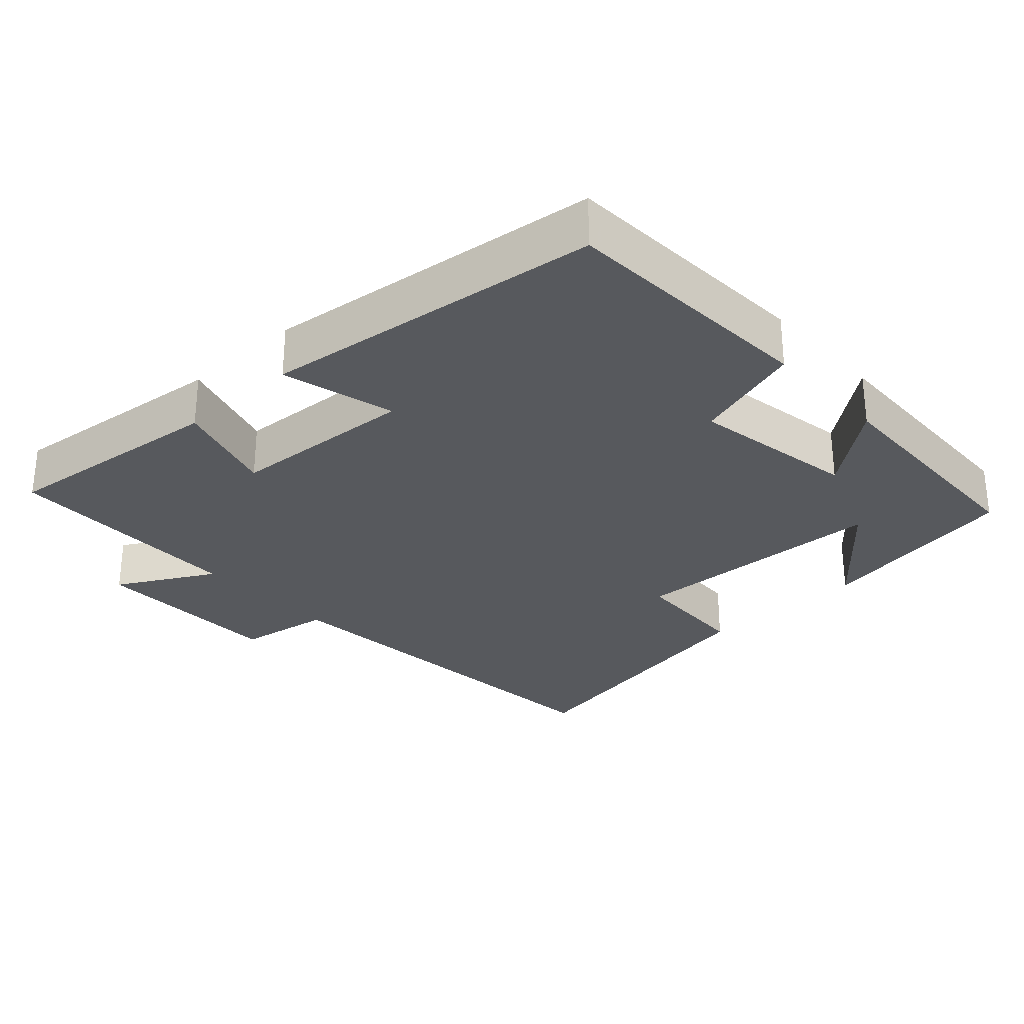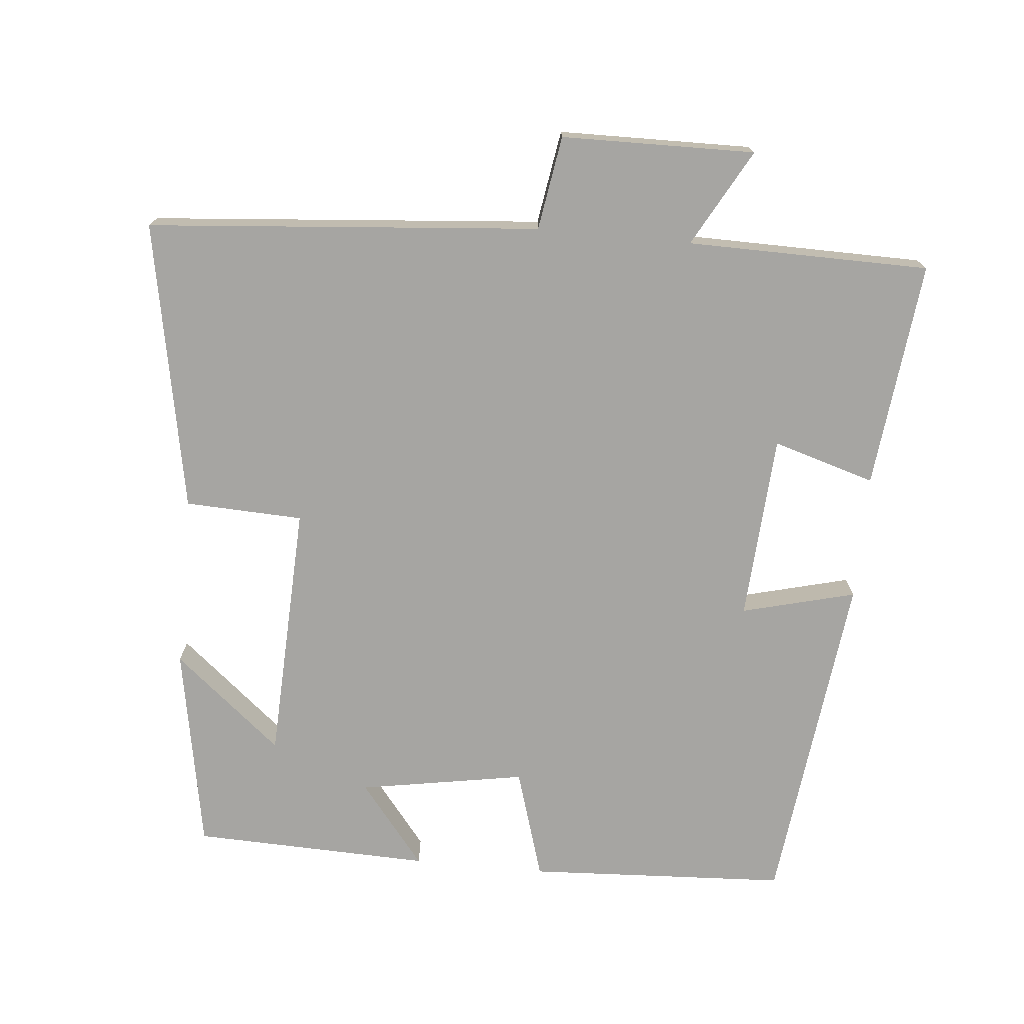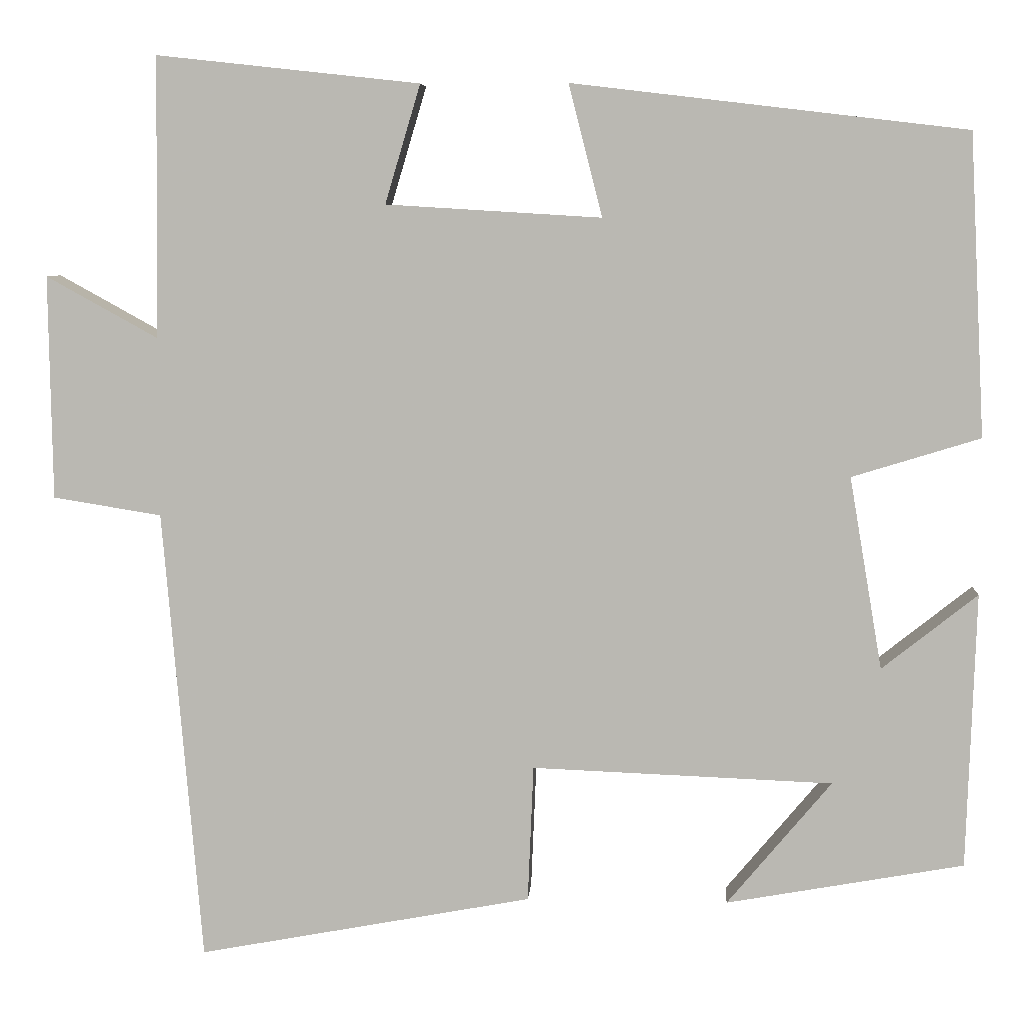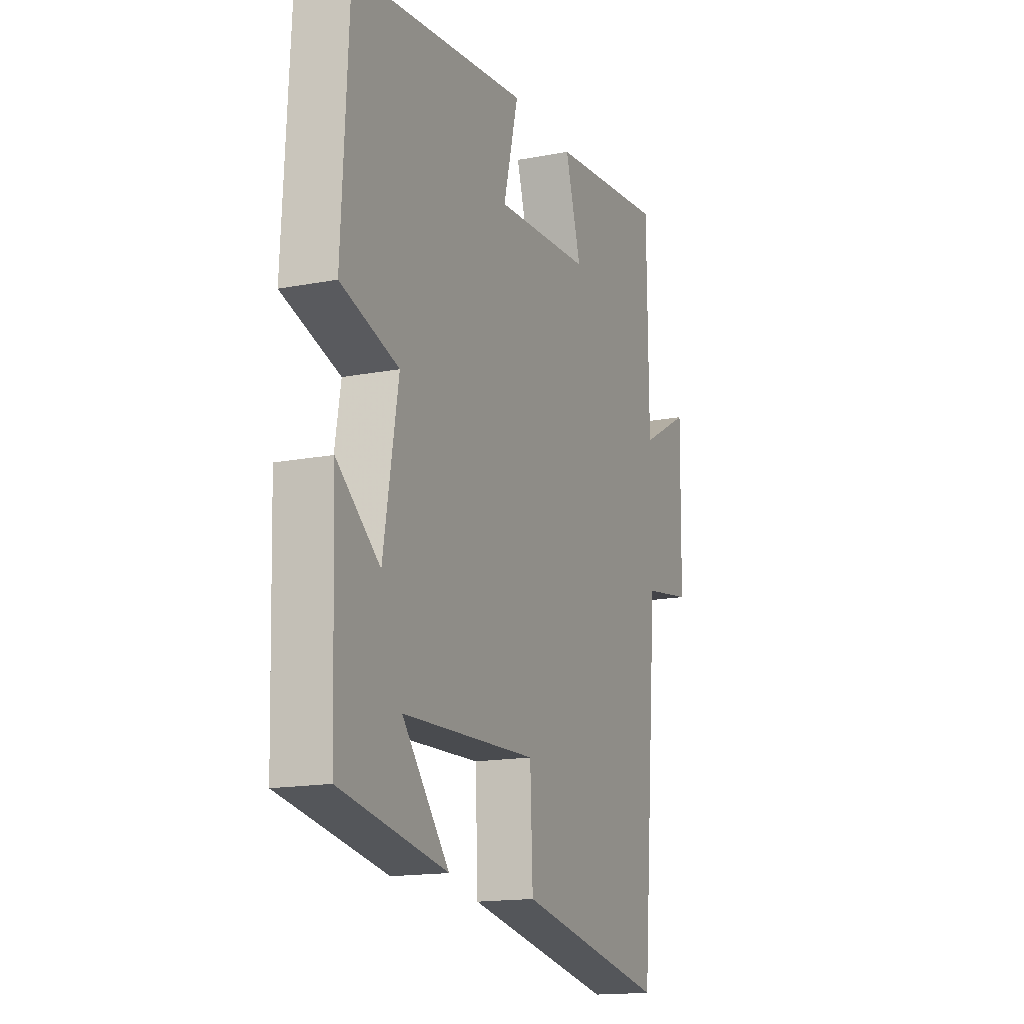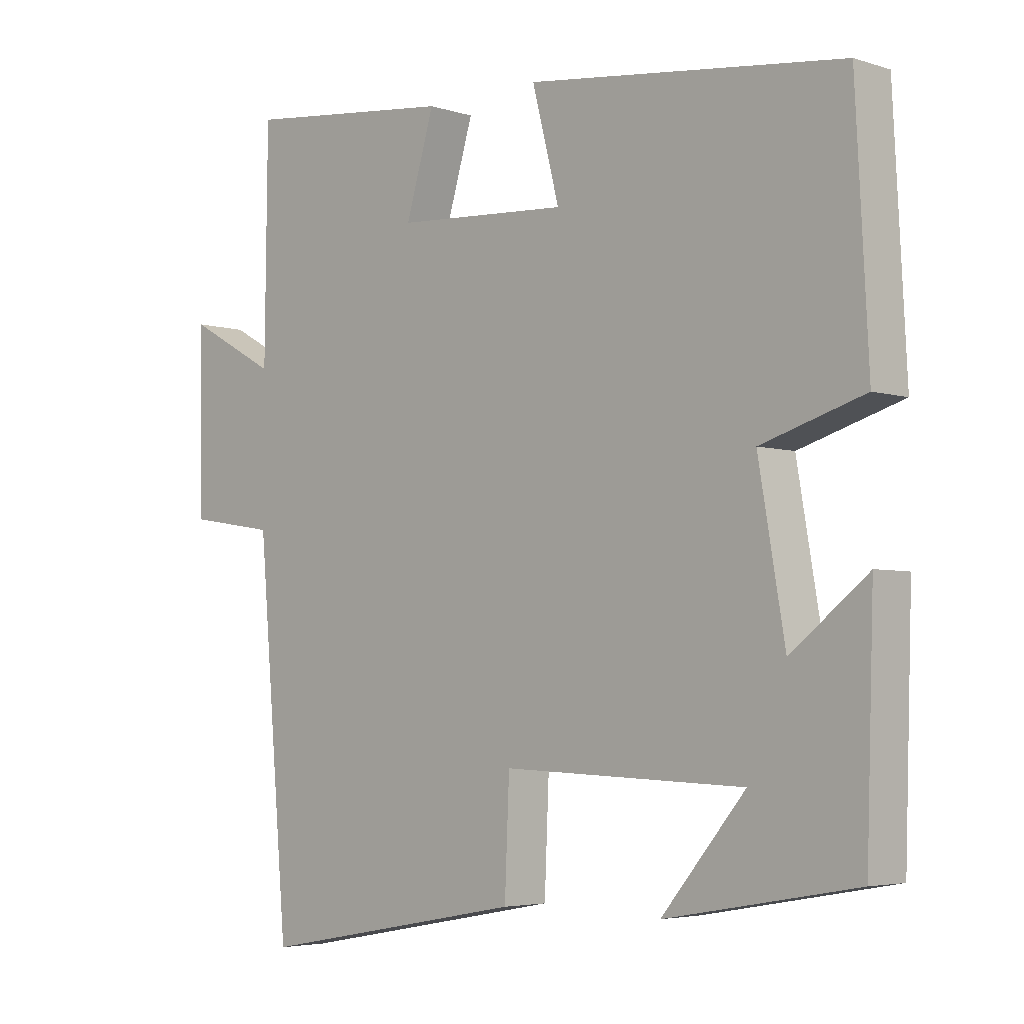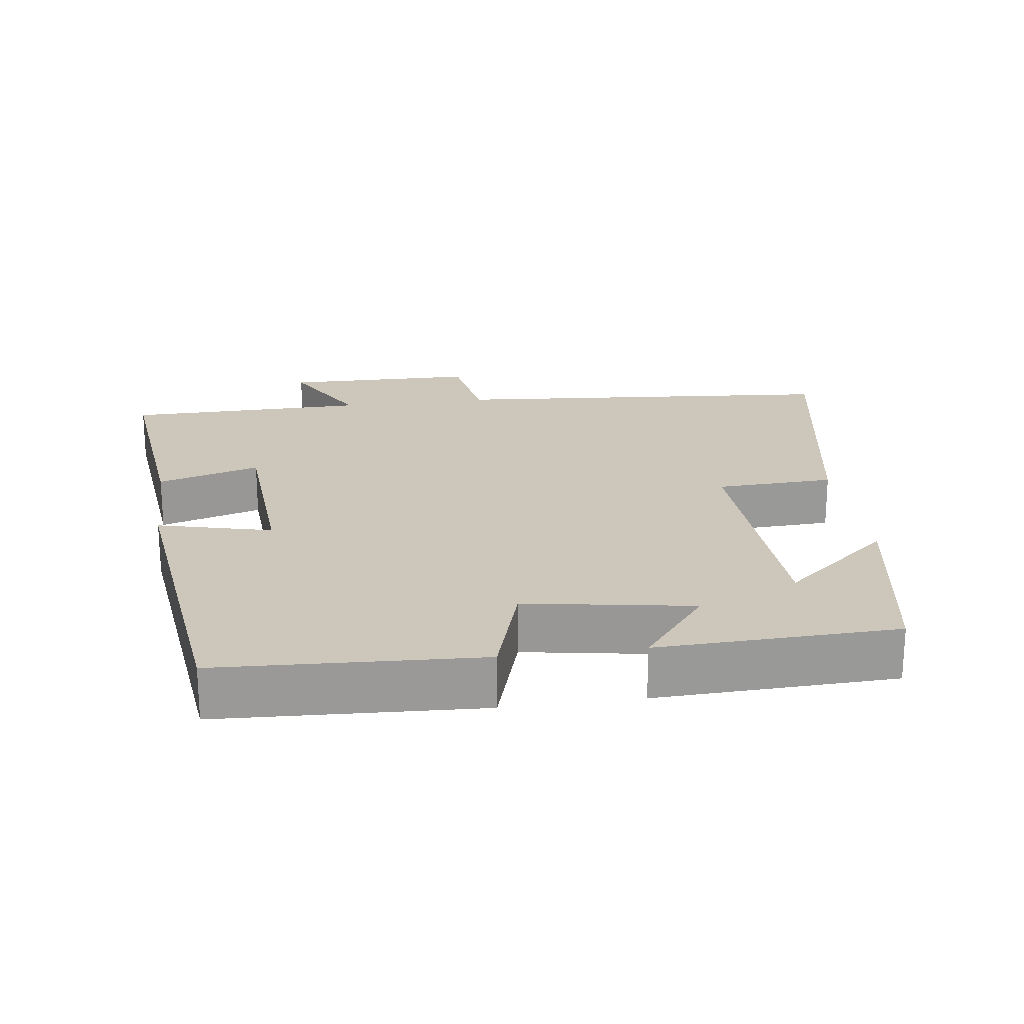
<metadata>
{"format":"obj","ext":"obj","renderer":"f3d","projection":"perspective","resolution":1024,"background":"white","views":[{"elev":-29.2,"azim":42.5,"up":"+Y"},{"elev":-73.7,"azim":-95.4,"up":"+Y"},{"elev":6.5,"azim":3.9,"up":"+Z"},{"elev":-15.8,"azim":112.0,"up":"+Z"},{"elev":-4.3,"azim":44.1,"up":"+Z"},{"elev":21.5,"azim":82.1,"up":"+Y"}]}
</metadata>
<code>
v 0.481 0.07 0.443
v 0.5 0.07 0.077
v 0.344 0.07 0.029
v 0.384 0.07 -0.205
v 0.5 0.07 -0.113
v 0.489 0.07 -0.448
v 0.2 0.07 -0.5
v 0.327 0.07 -0.348
v -0.039 0.07 -0.334
v -0.046 0.07 -0.5
v -0.453 0.07 -0.576
v -0.5 0.07 -0.024
v -0.632 0.07 -0.003
v -0.636 0.07 0.269
v -0.5 0.07 0.194
v -0.496 0.07 0.535
v -0.176 0.07 0.5
v -0.219 0.07 0.356
v 0.043 0.07 0.34
v 0.002 0.07 0.5
v 0.481 0 0.443
v 0.5 0 0.077
v 0.344 0 0.029
v 0.384 0 -0.205
v 0.5 0 -0.113
v 0.489 0 -0.448
v 0.2 0 -0.5
v 0.327 0 -0.348
v -0.039 0 -0.334
v -0.046 0 -0.5
v -0.453 0 -0.576
v -0.5 0 -0.024
v -0.632 0 -0.003
v -0.636 0 0.269
v -0.5 0 0.194
v -0.496 0 0.535
v -0.176 0 0.5
v -0.219 0 0.356
v 0.043 0 0.34
v 0.002 0 0.5
f 1 2 3
f 20 1 3
f 19 20 3
f 18 19 3 4
f 15 16 17 18
f 15 18 4
f 12 13 14 15
f 11 12 15
f 10 11 15
f 9 10 15
f 8 9 15 4
f 6 7 8
f 4 5 6 8
f 23 22 21
f 23 21 40
f 23 40 39
f 24 23 39 38
f 38 37 36 35
f 24 38 35
f 35 34 33 32
f 35 32 31
f 35 31 30
f 35 30 29
f 24 35 29 28
f 28 27 26
f 28 26 25 24
f 1 21 22 2
f 2 22 23 3
f 3 23 24 4
f 4 24 25 5
f 5 25 26 6
f 6 26 27 7
f 7 27 28 8
f 8 28 29 9
f 9 29 30 10
f 10 30 31 11
f 11 31 32 12
f 12 32 33 13
f 13 33 34 14
f 14 34 35 15
f 15 35 36 16
f 16 36 37 17
f 17 37 38 18
f 18 38 39 19
f 19 39 40 20
f 20 40 21 1

</code>
